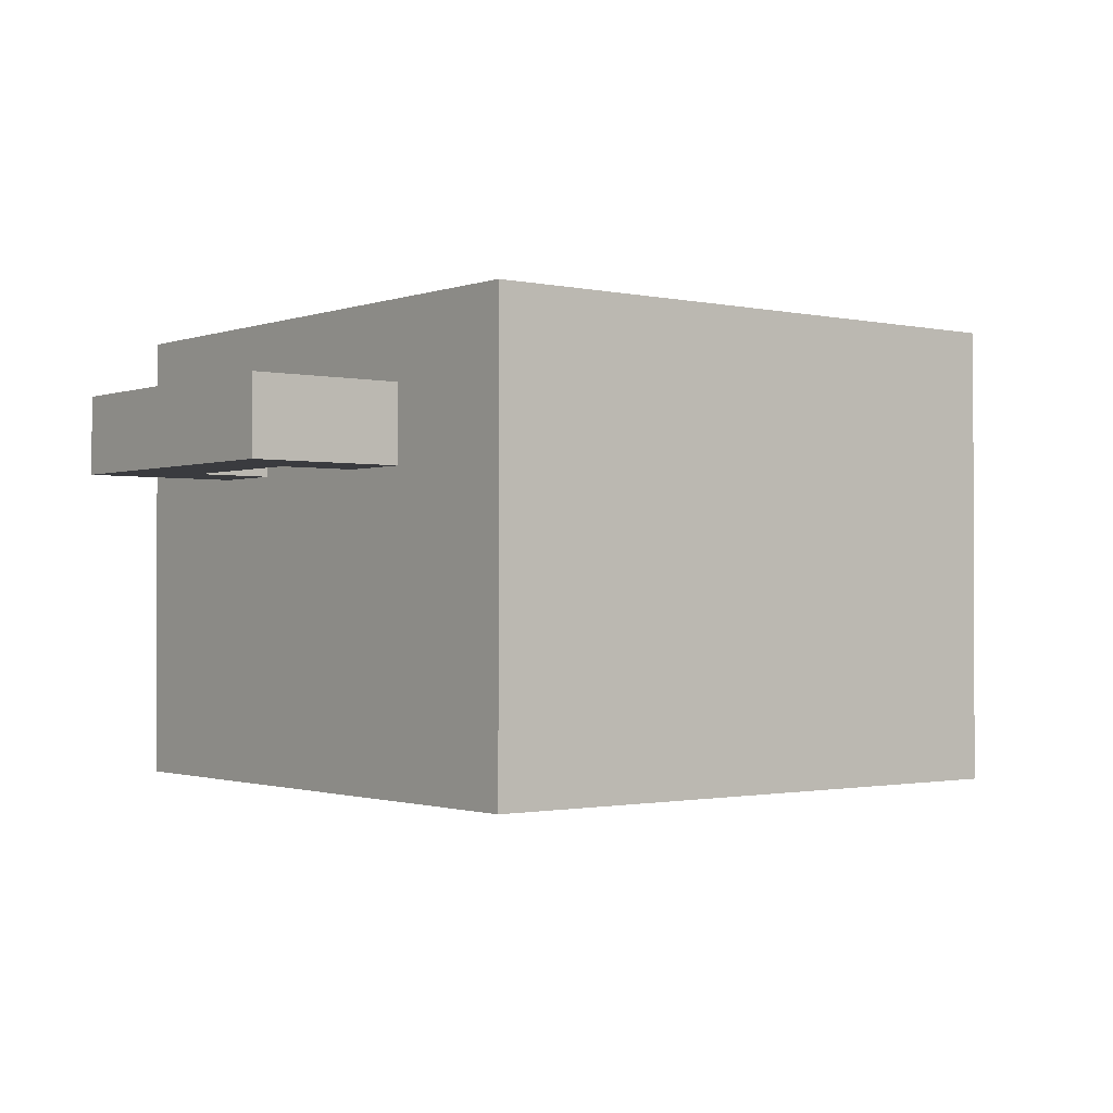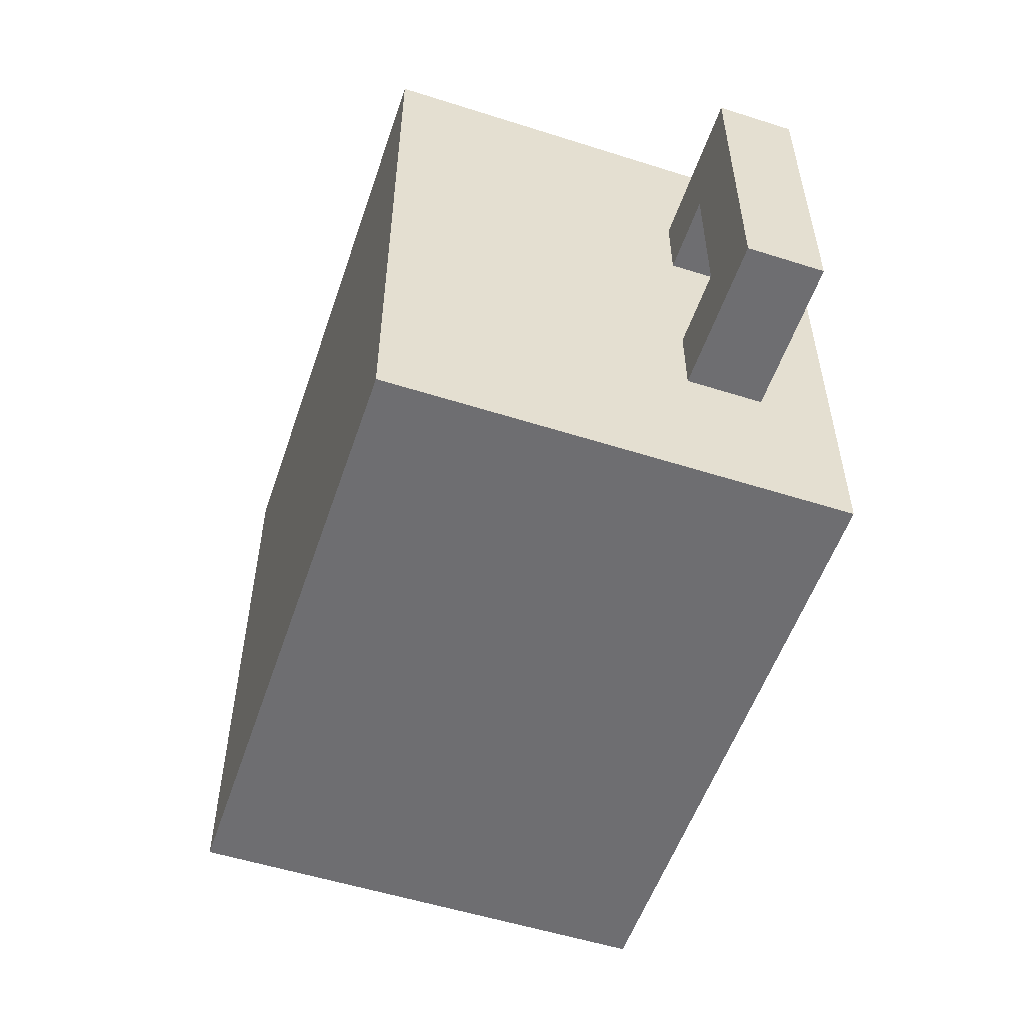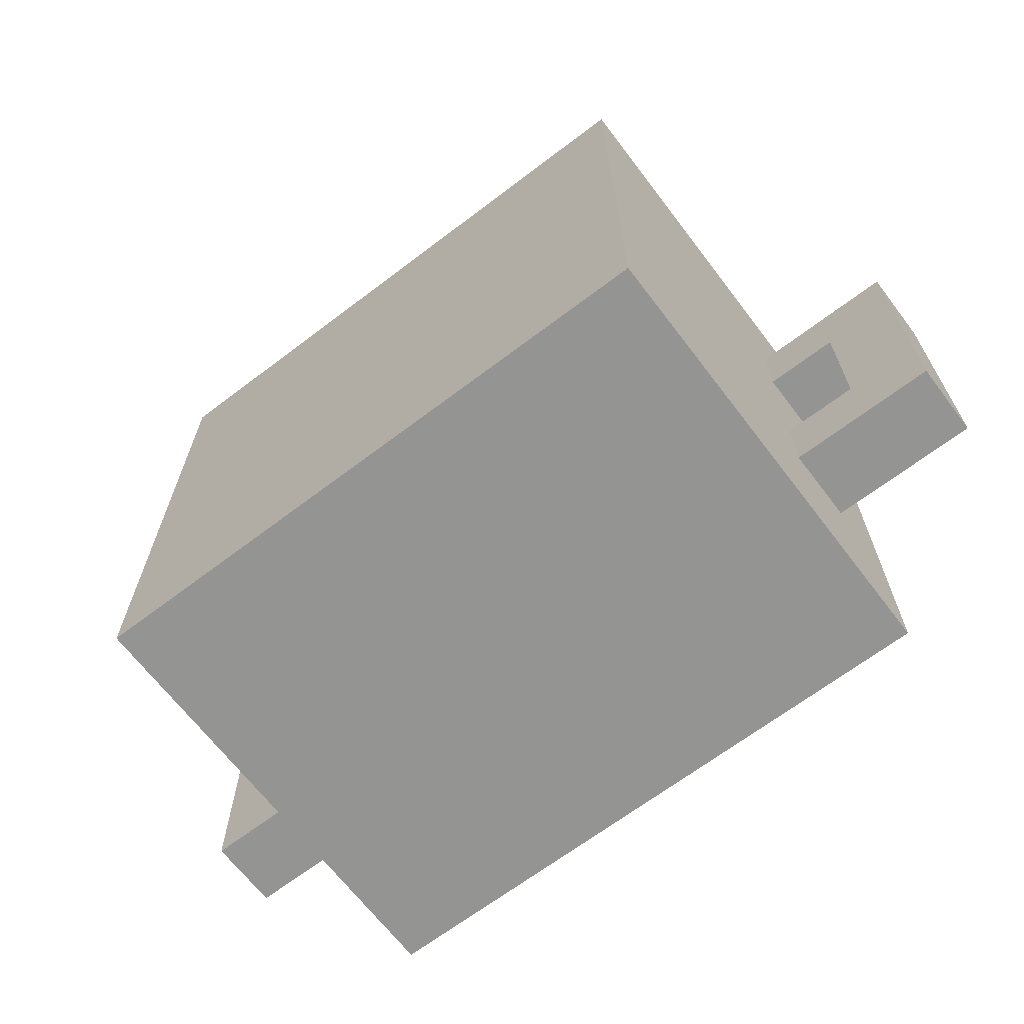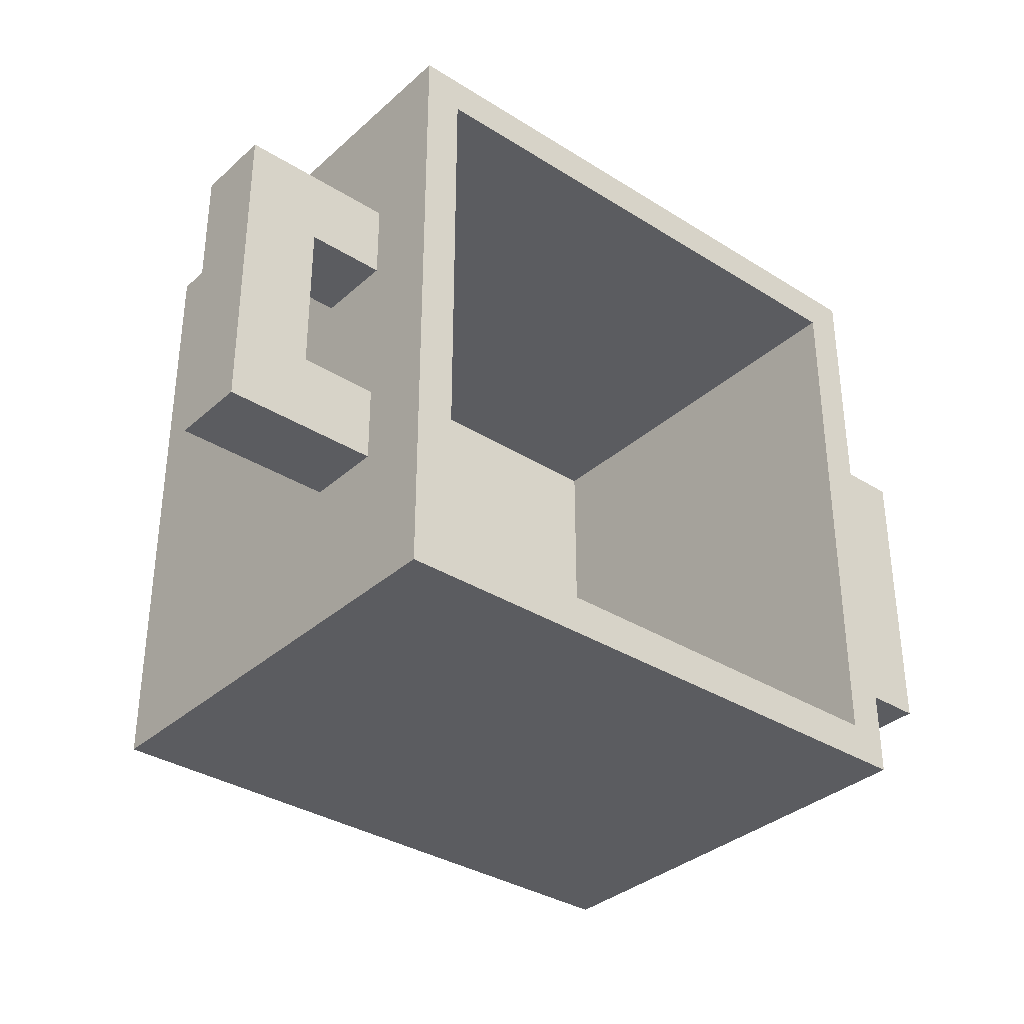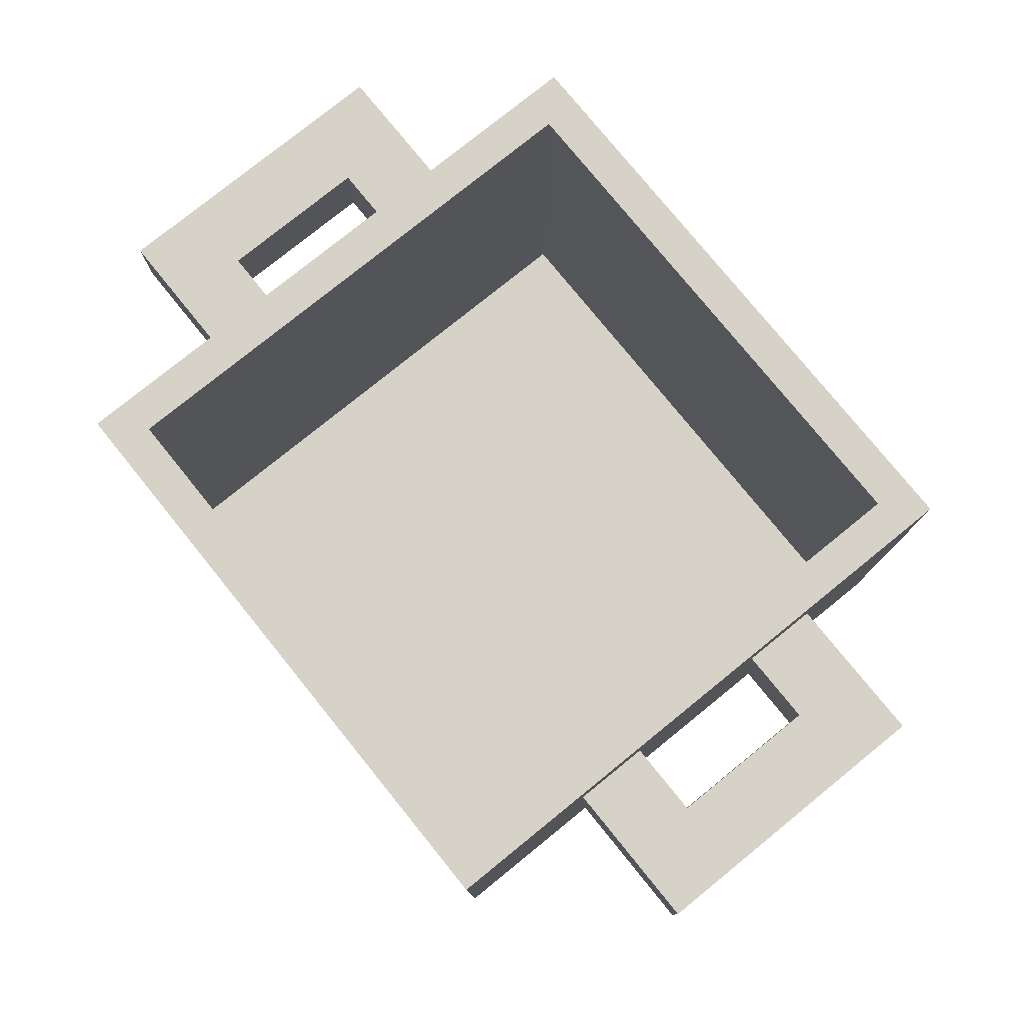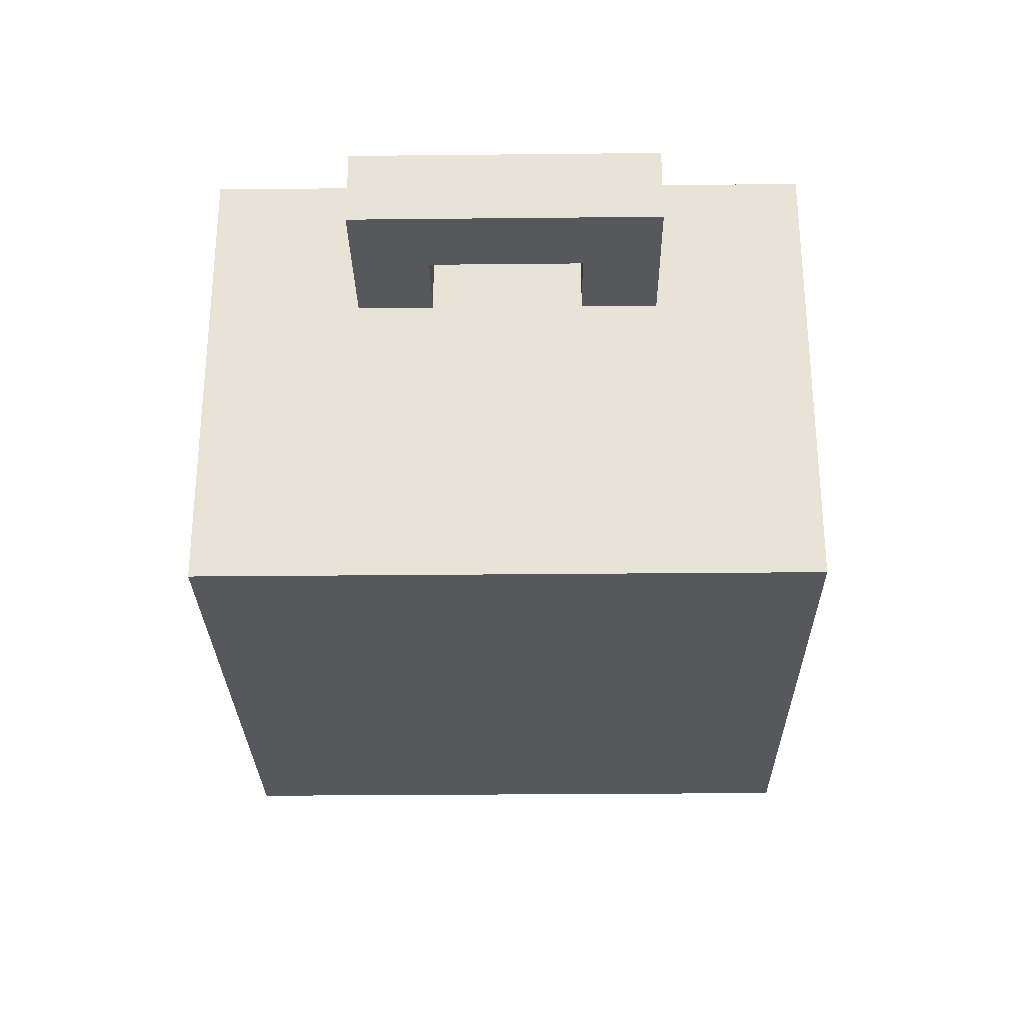
<metadata>
{"format":"obj","ext":"obj","renderer":"f3d","projection":"perspective","resolution":1024,"background":"white","views":[{"elev":-1.2,"azim":-38.4,"up":"+Y"},{"elev":-54.4,"azim":71.4,"up":"+Z"},{"elev":-67.0,"azim":37.3,"up":"+Z"},{"elev":-34.5,"azim":139.8,"up":"+Z"},{"elev":78.1,"azim":51.0,"up":"+Y"},{"elev":-27.9,"azim":90.9,"up":"+Y"}]}
</metadata>
<code>
v  0.75 0.25 -0.4375
v  0.75 0.3125 -0.4375
v  0.8125 0.25 -0.4375
v  0.8125 0.3125 -0.4375
v  0.75 0.3125 -0.5625
v  0.75 0.25 -0.5625
v  0.8125 0.3125 -0.5625
v  0.8125 0.25 -0.5625
v  0.75 0.3125 -0.625
v  0.75 0.375 -0.75
v  0.75 0.25 -0.375
v  0.75 -0 -0.25
v  0.75 0.375 -0.25
v  0.75 0.3125 -0.375
v  0.75 0 -0.75
v  0.75 0.25 -0.625
v  0.25 0.375 -0.75
v  0.25 0 -0.75
v  0.25 0.3125 -0.5625
v  0.25 0.375 -0.25
v  0.25 0.25 -0.5625
v  0.25 0.25 -0.625
v  0.25 0.3125 -0.625
v  0.25 0.25 -0.4375
v  0.25 0.25 -0.375
v  0.25 -0 -0.25
v  0.25 0.3125 -0.375
v  0.25 0.3125 -0.4375
v  0.7188 0.375 -0.7188
v  0.2812 0.375 -0.7188
v  0.2812 0.375 -0.2812
v  0.7188 0.375 -0.2812
v  0.2812 0.03125 -0.7188
v  0.2812 0.03125 -0.2812
v  0.7188 0.03125 -0.7188
v  0.7188 0.03125 -0.2812
v  0.875 0.3125 -0.375
v  0.875 0.3125 -0.625
v  0.875 0.25 -0.375
v  0.875 0.25 -0.625
v  0.1875 0.3125 -0.4375
v  0.1875 0.25 -0.4375
v  0.125 0.25 -0.375
v  0.1875 0.25 -0.5625
v  0.125 0.25 -0.625
v  0.125 0.3125 -0.375
v  0.1875 0.3125 -0.5625
v  0.125 0.3125 -0.625
g VIFS001
f 1 2 3
f 3 2 4
f 5 6 7
f 7 6 8
f 5 9 10
f 1 11 12
f 12 11 13
f 13 11 14
f 13 14 2
f 10 9 15
f 15 9 16
f 15 16 6
f 10 13 5
f 5 13 2
f 5 2 6
f 6 2 1
f 6 1 15
f 15 1 12
f 17 10 18
f 18 10 15
f 19 20 17
f 21 22 18
f 18 22 17
f 17 22 23
f 17 23 19
f 19 21 24
f 24 21 18
f 24 18 25
f 25 18 26
f 25 26 27
f 27 26 20
f 27 20 28
f 28 20 19
f 28 19 24
f 13 20 12
f 12 20 26
f 29 10 30
f 30 10 17
f 30 17 31
f 31 17 20
f 31 20 32
f 32 20 13
f 32 13 29
f 29 13 10
f 12 26 15
f 15 26 18
f 30 31 33
f 33 31 34
f 29 30 35
f 35 30 33
f 32 29 36
f 36 29 35
f 31 32 34
f 34 32 36
f 36 35 34
f 34 35 33
f 2 14 4
f 4 14 37
f 4 37 7
f 7 37 38
f 7 38 5
f 5 38 9
f 39 37 11
f 11 37 14
f 6 16 8
f 8 16 40
f 8 40 3
f 3 40 39
f 3 39 1
f 1 39 11
f 38 37 40
f 40 37 39
f 38 40 9
f 9 40 16
f 7 8 4
f 4 8 3
f 28 24 41
f 41 24 42
f 24 25 42
f 42 25 43
f 42 43 44
f 44 43 45
f 44 45 21
f 21 45 22
f 46 43 27
f 27 43 25
f 19 23 47
f 47 23 48
f 47 48 41
f 41 48 46
f 41 46 28
f 28 46 27
f 45 43 48
f 48 43 46
f 45 48 22
f 22 48 23
f 21 19 44
f 44 19 47
f 44 47 42
f 42 47 41

</code>
